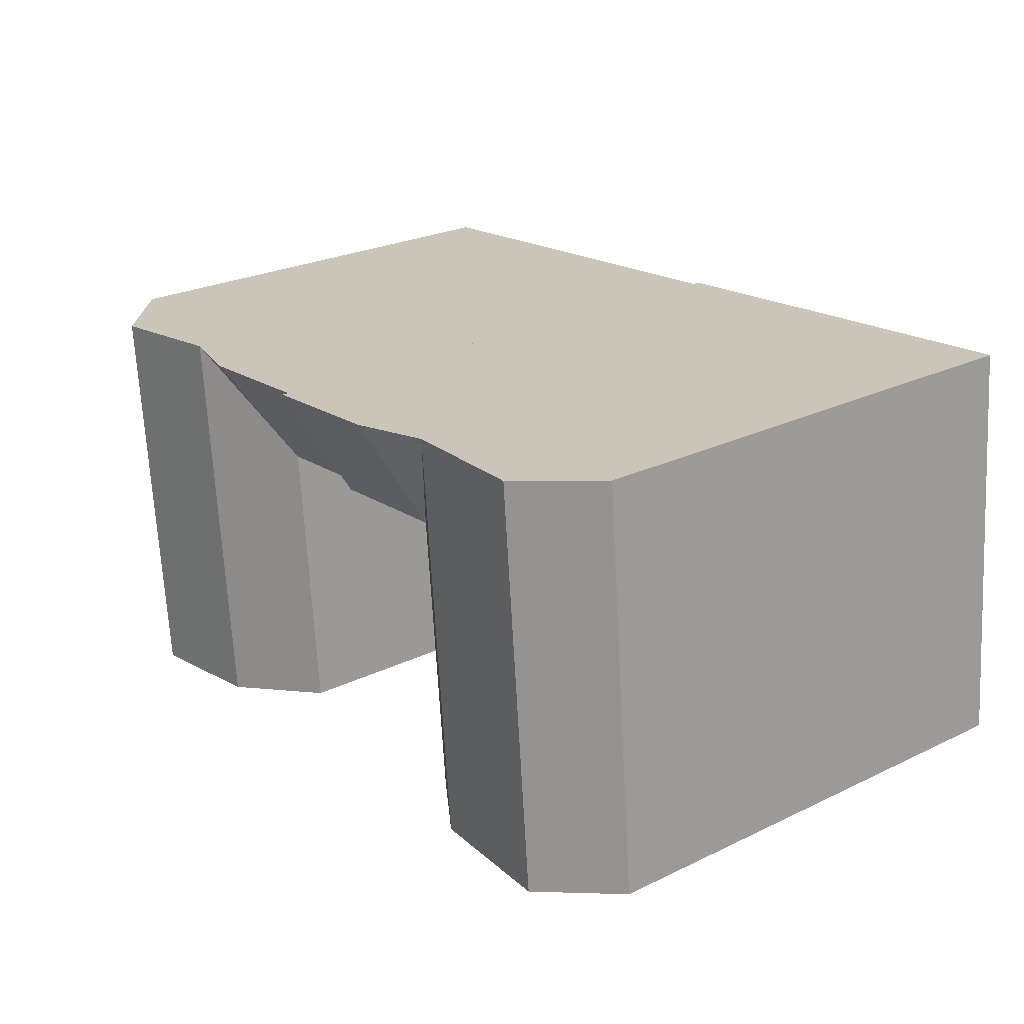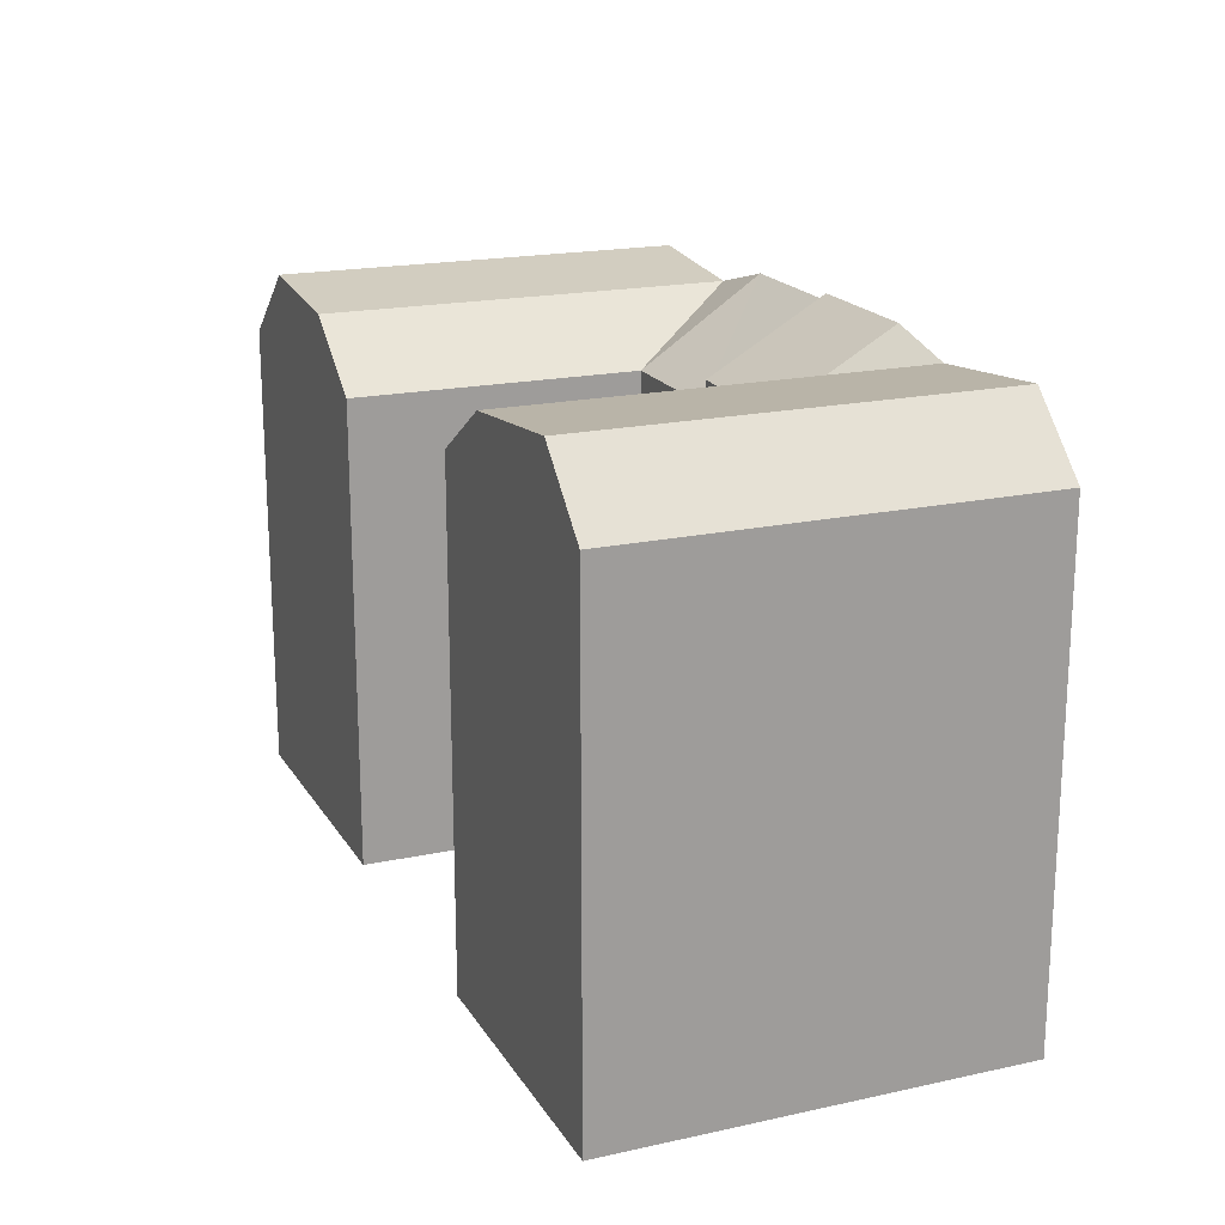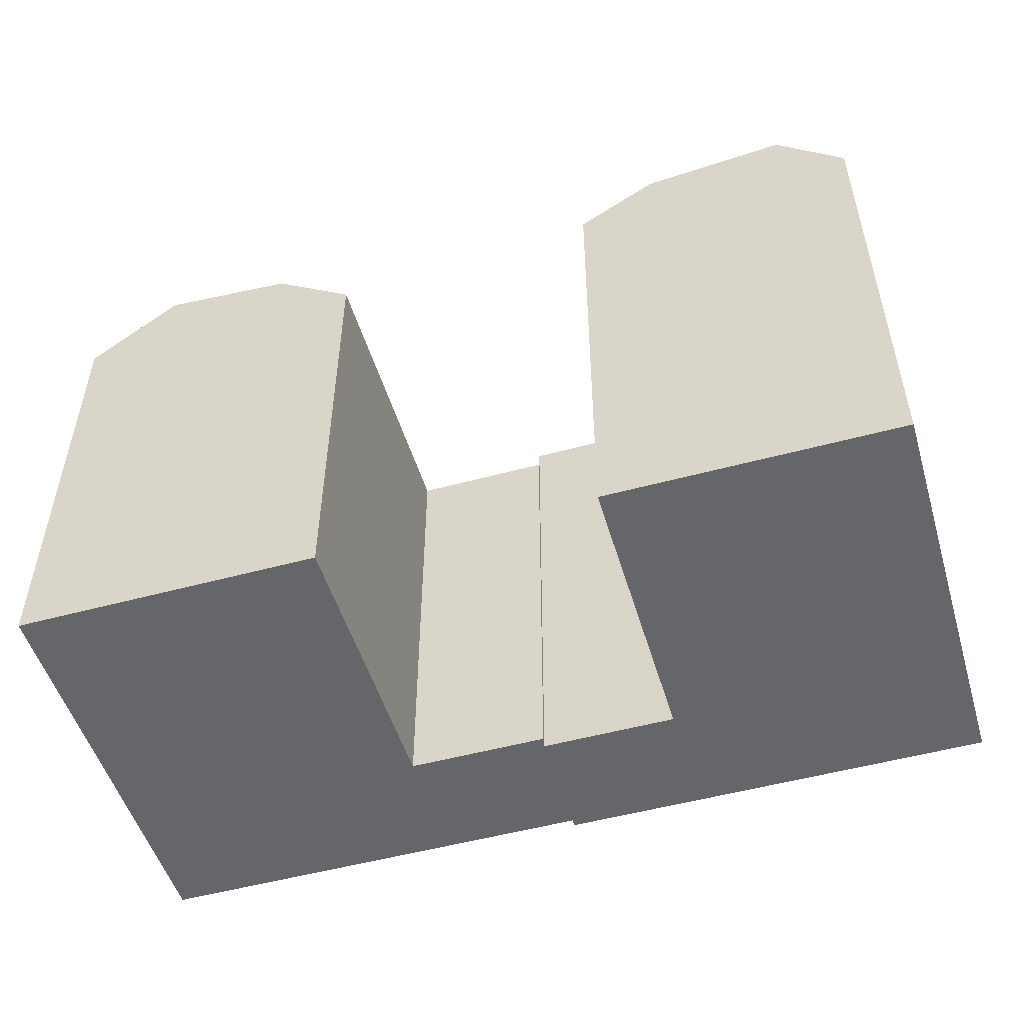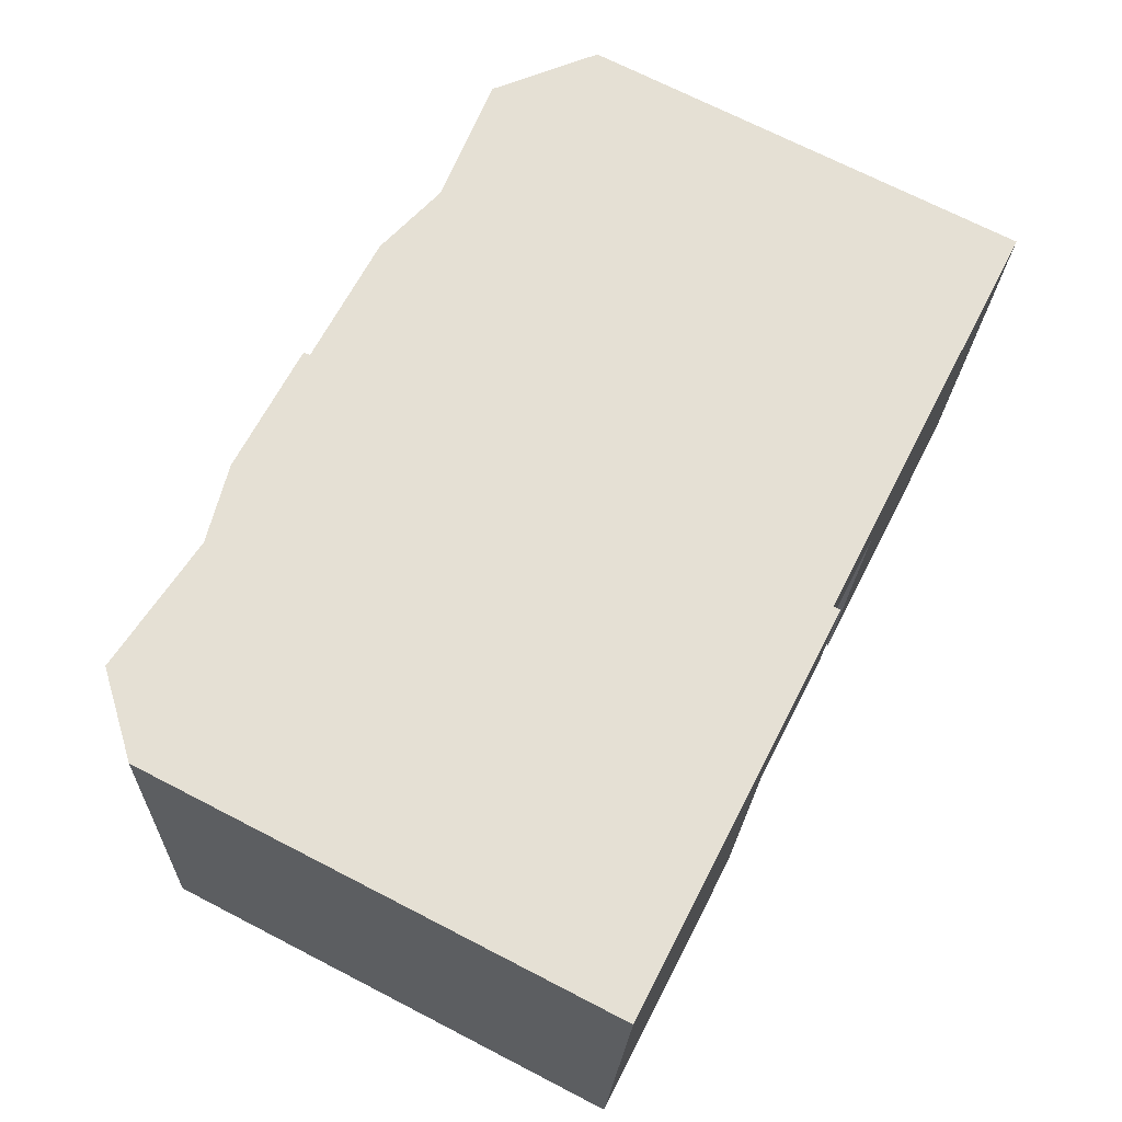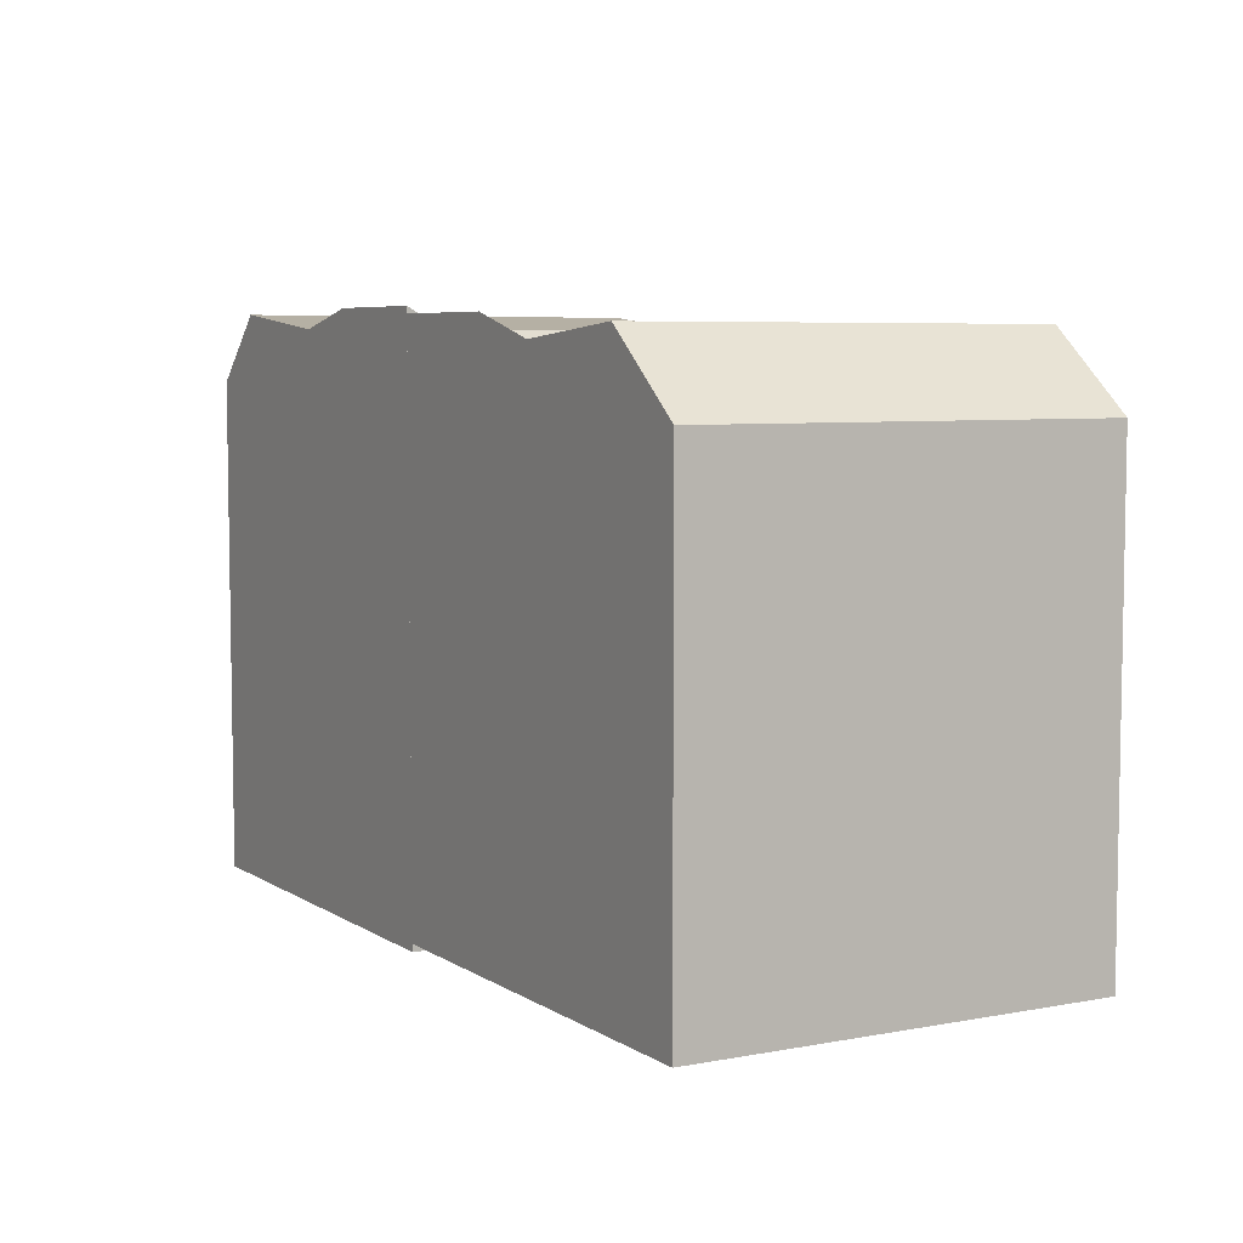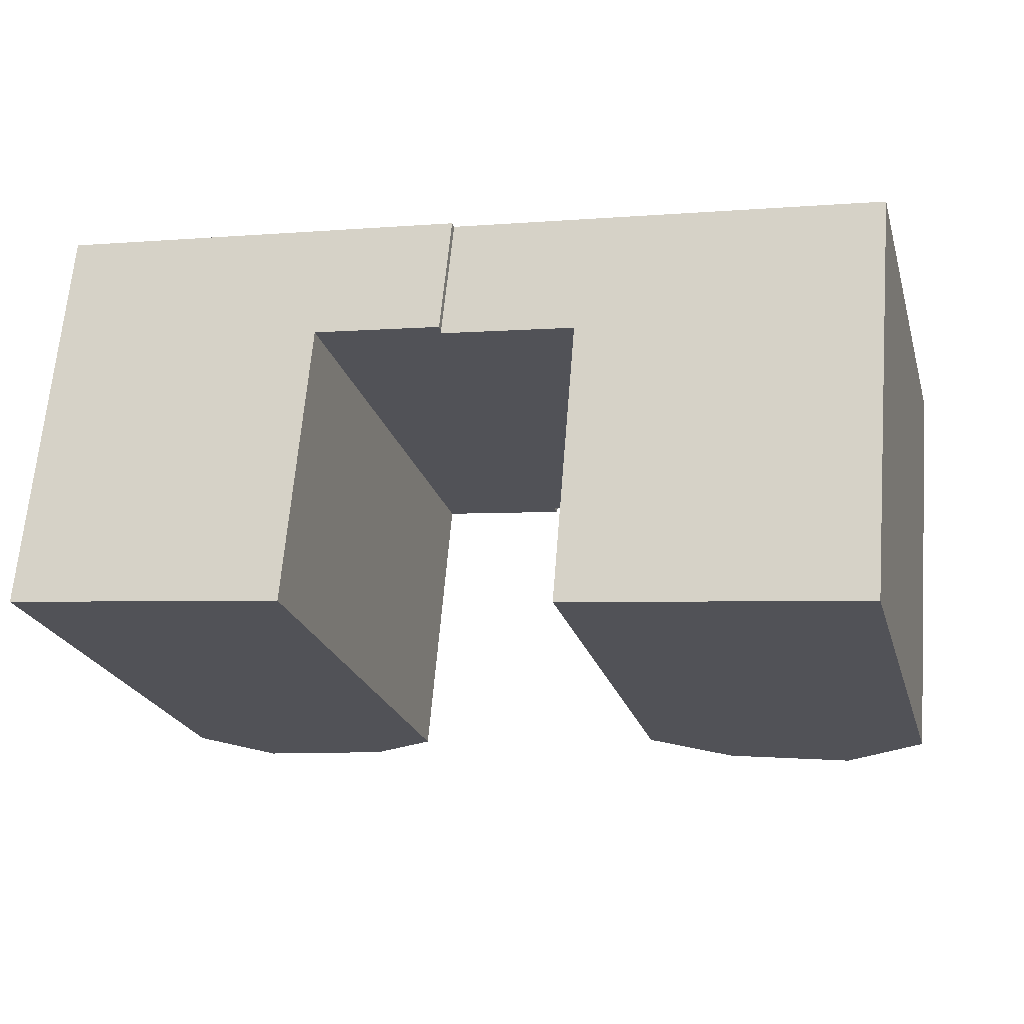
<metadata>
{"format":"obj","ext":"obj","renderer":"f3d","projection":"perspective","resolution":1024,"background":"white","views":[{"elev":25.3,"azim":-127.8,"up":"+Z"},{"elev":19.0,"azim":-107.3,"up":"+Y"},{"elev":-51.9,"azim":-158.3,"up":"+Y"},{"elev":71.1,"azim":-62.8,"up":"+Z"},{"elev":6.1,"azim":65.4,"up":"+Y"},{"elev":-23.1,"azim":15.1,"up":"+Z"}]}
</metadata>
<code>
v  9.257 23.77 -0.8664
v  0.0004579 21.55 -0.0006818
v  2.957 24.43 -0.2773
v  12.7 21.55 -1.188
v  12.7 7.273e-17 -1.188
v  9.256 5.3e-17 -0.8656
v  2.956 1.693e-17 -0.2765
v  0 0 0
v  1.172 21.55 12.73
v  1.652 21.55 17.94
v  1.652 -1.098e-15 17.94
v  1.172 -7.793e-16 12.73
v  13.87 21.55 11.56
v  19.71 -6.748e-16 11.02
v  13.87 -7.077e-16 11.56
v  19.71 21.55 11.02
v  20.25 24.56 16.23
v  20.25 -9.936e-16 16.23
v  35.6 23.83 14.81
v  29.8 23.28 15.35
v  39.47 20.6 14.46
v  26.21 0.32 15.68
v  20.25 24.27 16.23
v  20.25 0.32 16.23
v  29.8 0.32 15.35
v  35.6 0.32 14.81
v  39.47 0.32 14.46
v  26.21 24.27 15.68
v  37.95 20.6 -3.55
v  28.29 23.28 -2.646
v  34.08 23.83 -3.188
v  24.69 20.6 -2.31
v  37.95 0.32 -3.549
v  28.29 0.32 -2.645
v  24.69 0.32 -2.309
v  34.08 0.32 -3.187
v  39.01 0.32 9.059
v  39.02 20.6 9.058
v  25.75 20.6 10.3
v  25.75 0.32 10.3
v  19.7 0.32 10.87
v  19.7 20.6 10.86
v  4.608 -1.082e-15 17.67
v  10.91 -1.046e-15 17.09
v  14.35 -1.027e-15 16.77
v  10.91 23.77 17.09
v  14.35 24.56 16.77
v  4.609 24.43 17.67
v  4.129 24.43 12.45
v  10.43 23.77 11.87
v  29.35 23.28 9.962
v  35.14 23.83 9.42
g defaultobject
f 1 2 3
f 2 1 4
f 2 4 5
f 2 5 6
f 2 6 7
f 2 7 8
f 8 9 2
f 9 8 10
f 10 8 11
f 11 8 12
f 13 14 15
f 14 13 16
f 14 17 18
f 17 14 16
f 5 13 15
f 13 5 4
f 19 20 21
f 22 23 24
f 23 22 25
f 23 25 26
f 23 26 27
f 23 27 21
f 23 21 20
f 23 20 28
f 29 30 31
f 30 29 32
f 32 29 33
f 32 33 34
f 32 34 35
f 34 33 36
f 29 37 33
f 37 29 27
f 27 29 38
f 27 38 21
f 39 35 40
f 35 39 32
f 23 41 24
f 41 23 42
f 42 40 41
f 40 42 39
f 43 10 11
f 10 43 44
f 10 44 45
f 10 45 18
f 10 18 17
f 10 17 46
f 46 17 47
f 48 10 46
f 1 2 3
f 2 1 4
f 2 4 5
f 2 5 6
f 2 6 7
f 2 7 8
f 8 9 2
f 9 8 10
f 10 8 11
f 11 8 12
f 13 14 15
f 14 13 16
f 14 17 18
f 17 14 16
f 5 13 15
f 13 5 4
f 19 20 21
f 22 23 24
f 23 22 25
f 23 25 26
f 23 26 27
f 23 27 21
f 23 21 20
f 23 20 28
f 29 30 31
f 30 29 32
f 32 29 33
f 32 33 34
f 32 34 35
f 34 33 36
f 29 37 33
f 37 29 27
f 27 29 38
f 27 38 21
f 39 35 40
f 35 39 32
f 23 41 24
f 41 23 42
f 42 40 41
f 40 42 39
f 43 10 11
f 10 43 44
f 10 44 45
f 10 45 18
f 10 18 17
f 10 17 46
f 46 17 47
f 48 10 46
f 2 49 3
f 49 2 9
f 49 9 48
f 48 9 10
f 3 50 1
f 50 3 49
f 50 49 46
f 46 49 48
f 16 47 17
f 47 16 13
f 46 47 13
f 1 13 4
f 13 1 50
f 13 50 46
f 32 51 30
f 51 32 39
f 51 39 20
f 30 52 31
f 52 30 51
f 52 51 19
f 19 51 20
f 31 38 29
f 38 31 52
f 38 52 21
f 21 52 19
f 20 39 28
f 42 28 39
f 28 42 23
f 2 49 3
f 49 2 9
f 49 9 48
f 48 9 10
f 3 50 1
f 50 3 49
f 50 49 46
f 46 49 48
f 1 13 4
f 13 1 50
f 13 50 46
f 16 47 17
f 47 16 13
f 46 47 13
f 32 51 30
f 51 32 39
f 51 39 20
f 30 52 31
f 52 30 51
f 52 51 19
f 19 51 20
f 31 38 29
f 38 31 52
f 38 52 21
f 21 52 19
f 20 39 28
f 42 28 39
f 28 42 23
f 45 14 18
f 14 45 44
f 14 44 43
f 14 43 15
f 15 43 11
f 15 11 5
f 5 11 12
f 5 12 8
f 5 8 6
f 6 8 7
f 37 36 33
f 36 37 27
f 36 27 26
f 36 26 34
f 34 26 25
f 34 25 35
f 35 25 22
f 35 22 40
f 40 22 41
f 41 22 24
f 45 14 18
f 14 45 44
f 14 44 43
f 14 43 15
f 15 43 11
f 15 11 5
f 5 11 12
f 5 12 8
f 5 8 6
f 6 8 7
f 37 36 33
f 36 37 27
f 36 27 26
f 36 26 34
f 34 26 25
f 34 25 35
f 35 25 22
f 35 22 40
f 40 22 41
f 41 22 24

</code>
